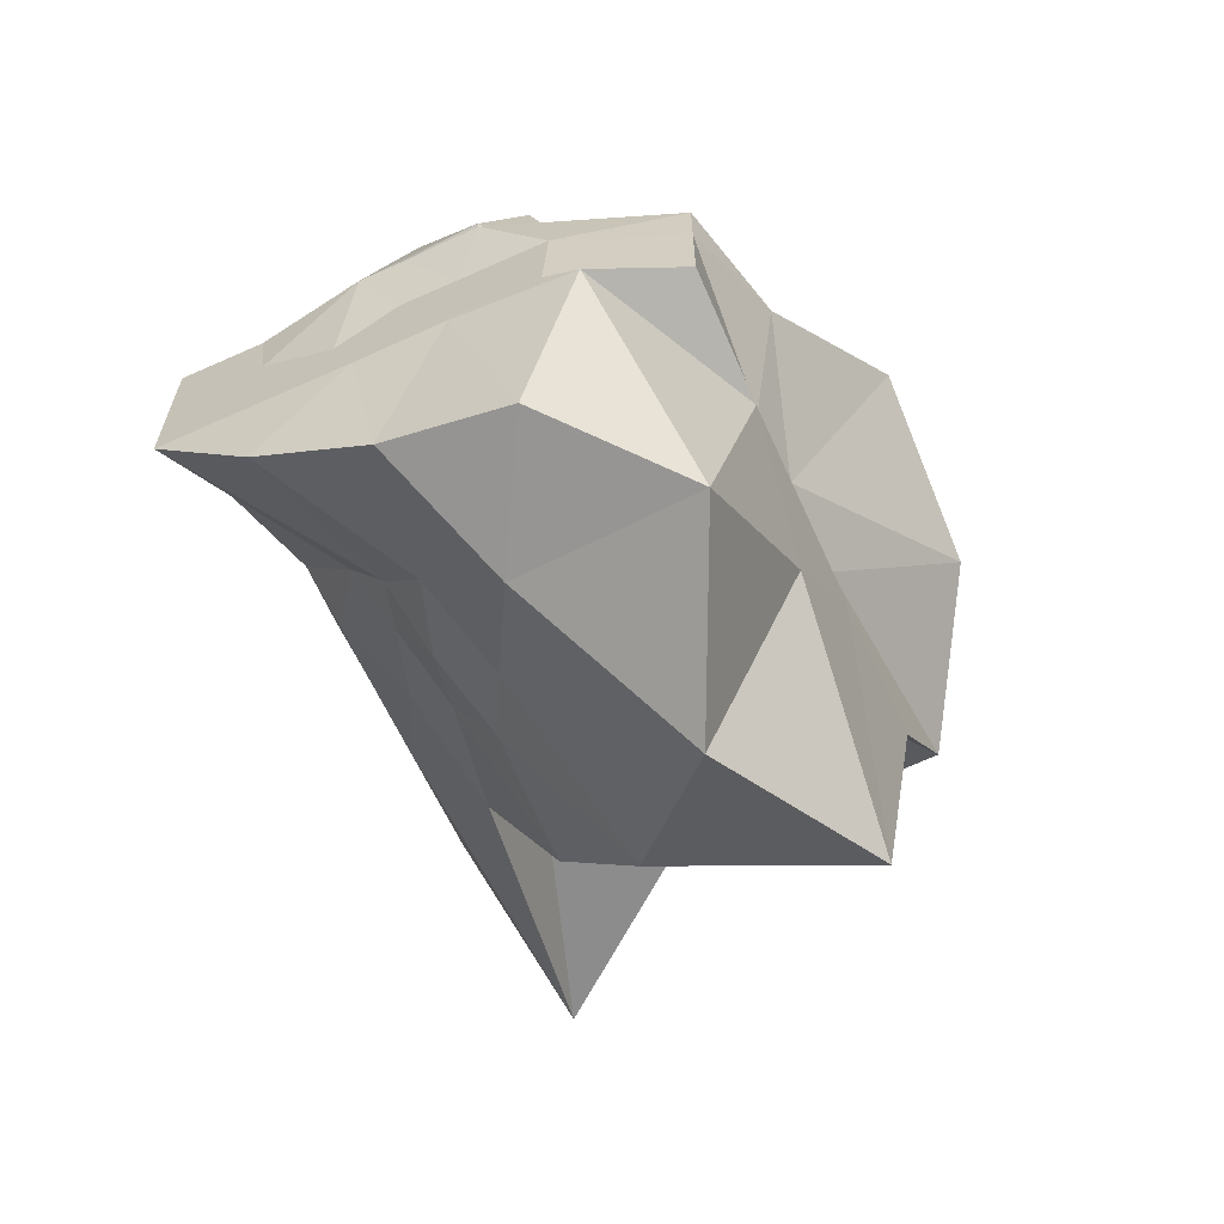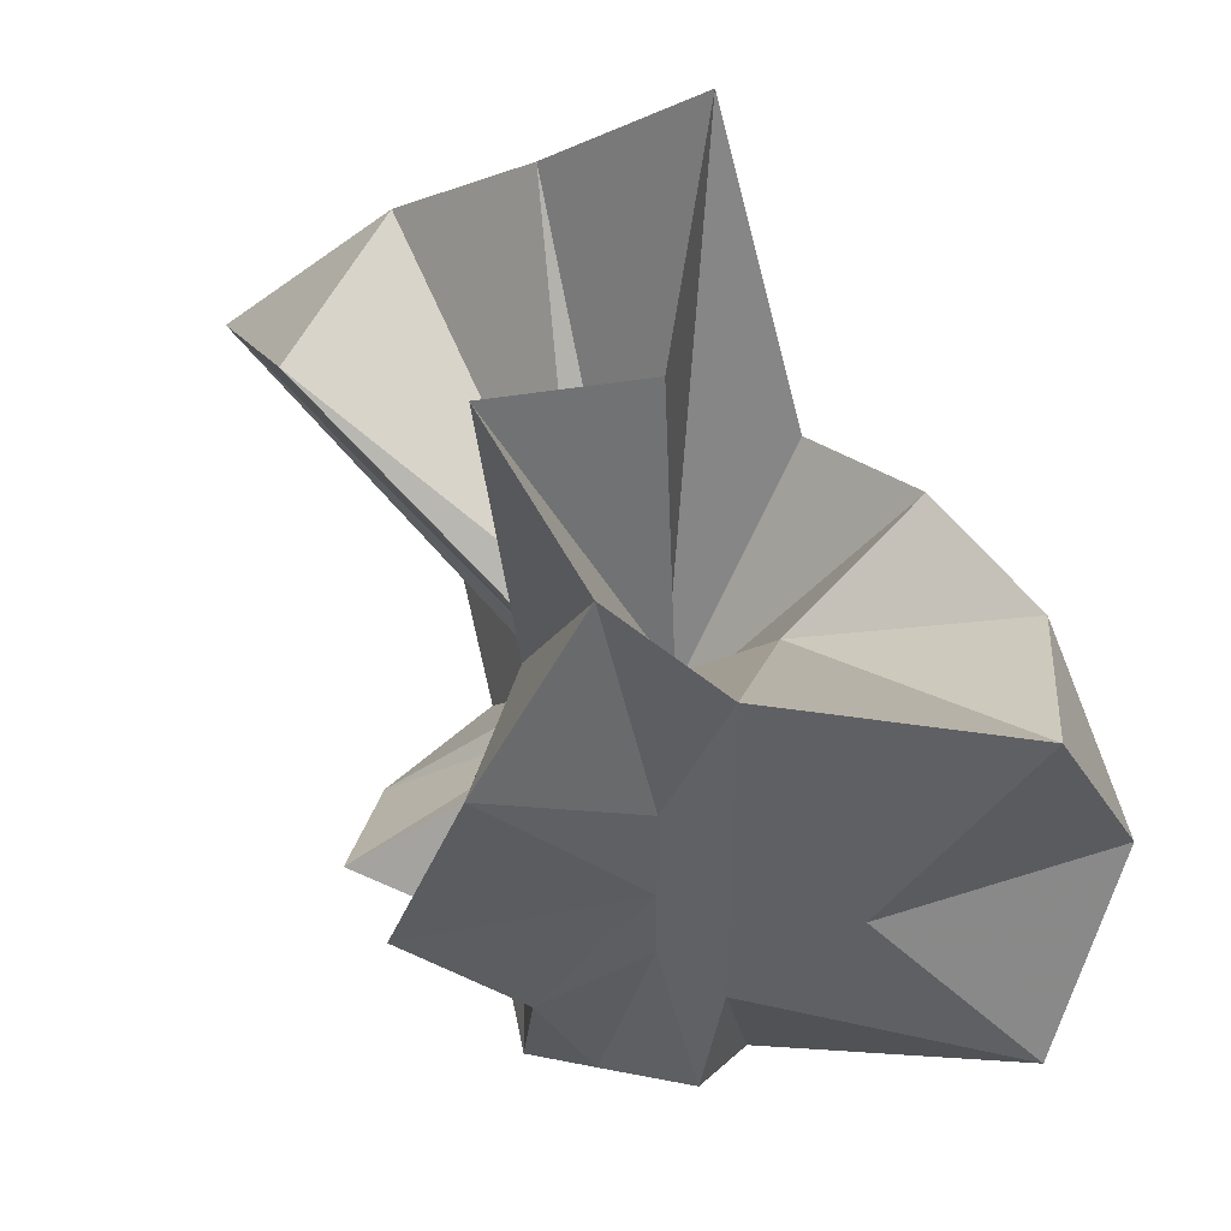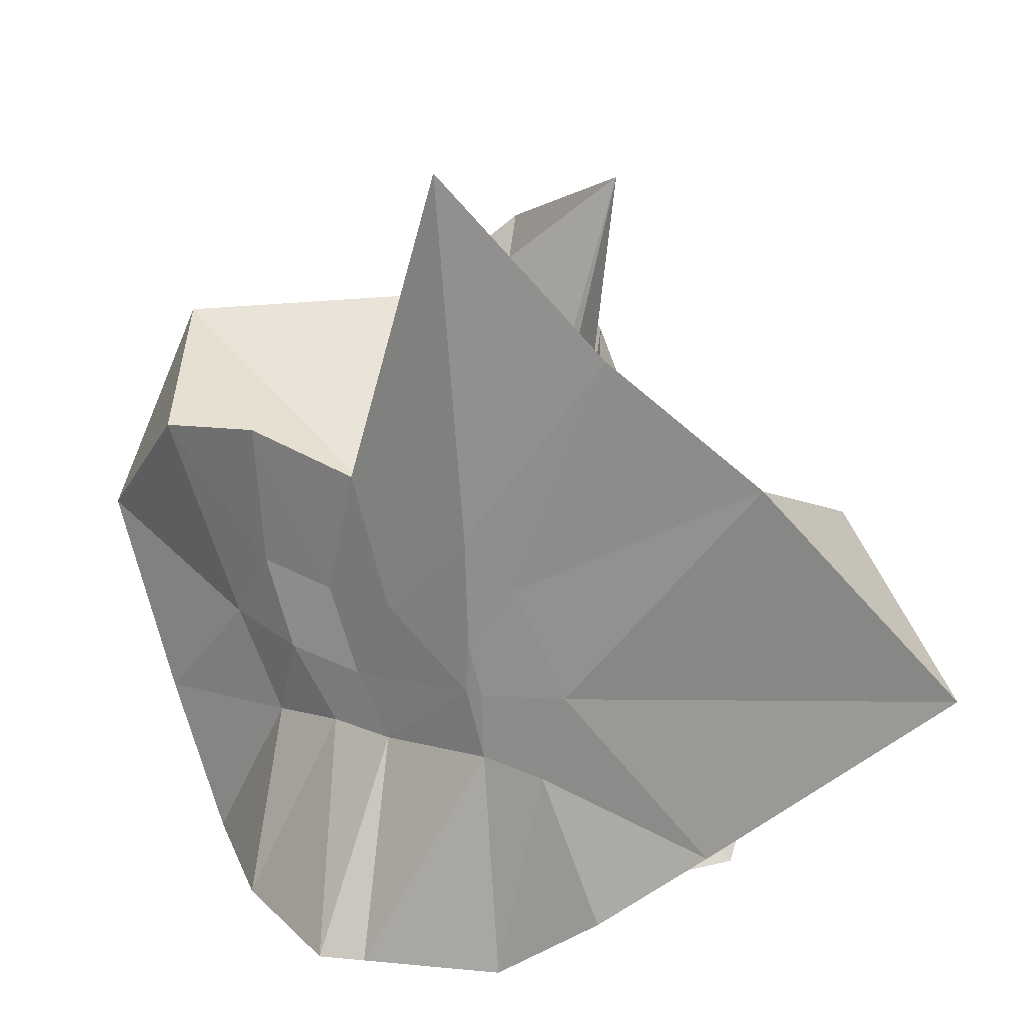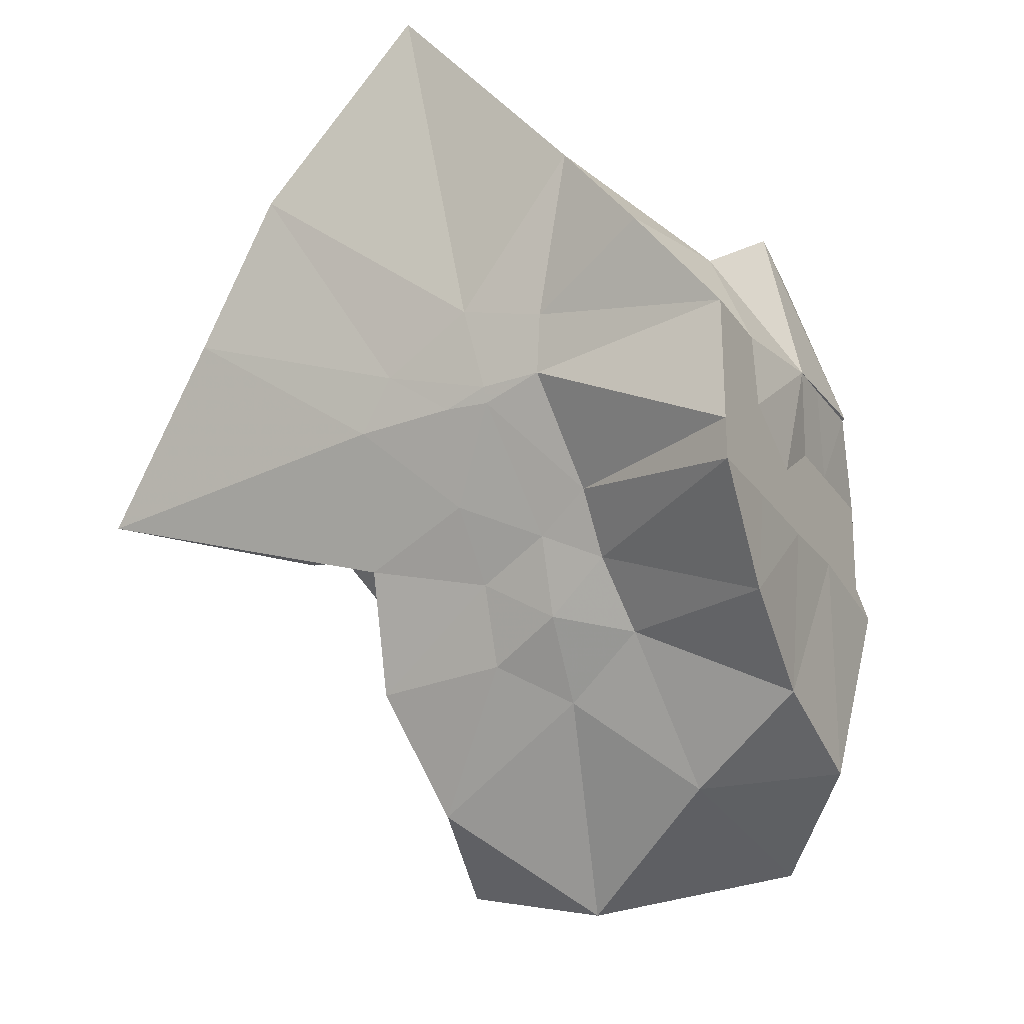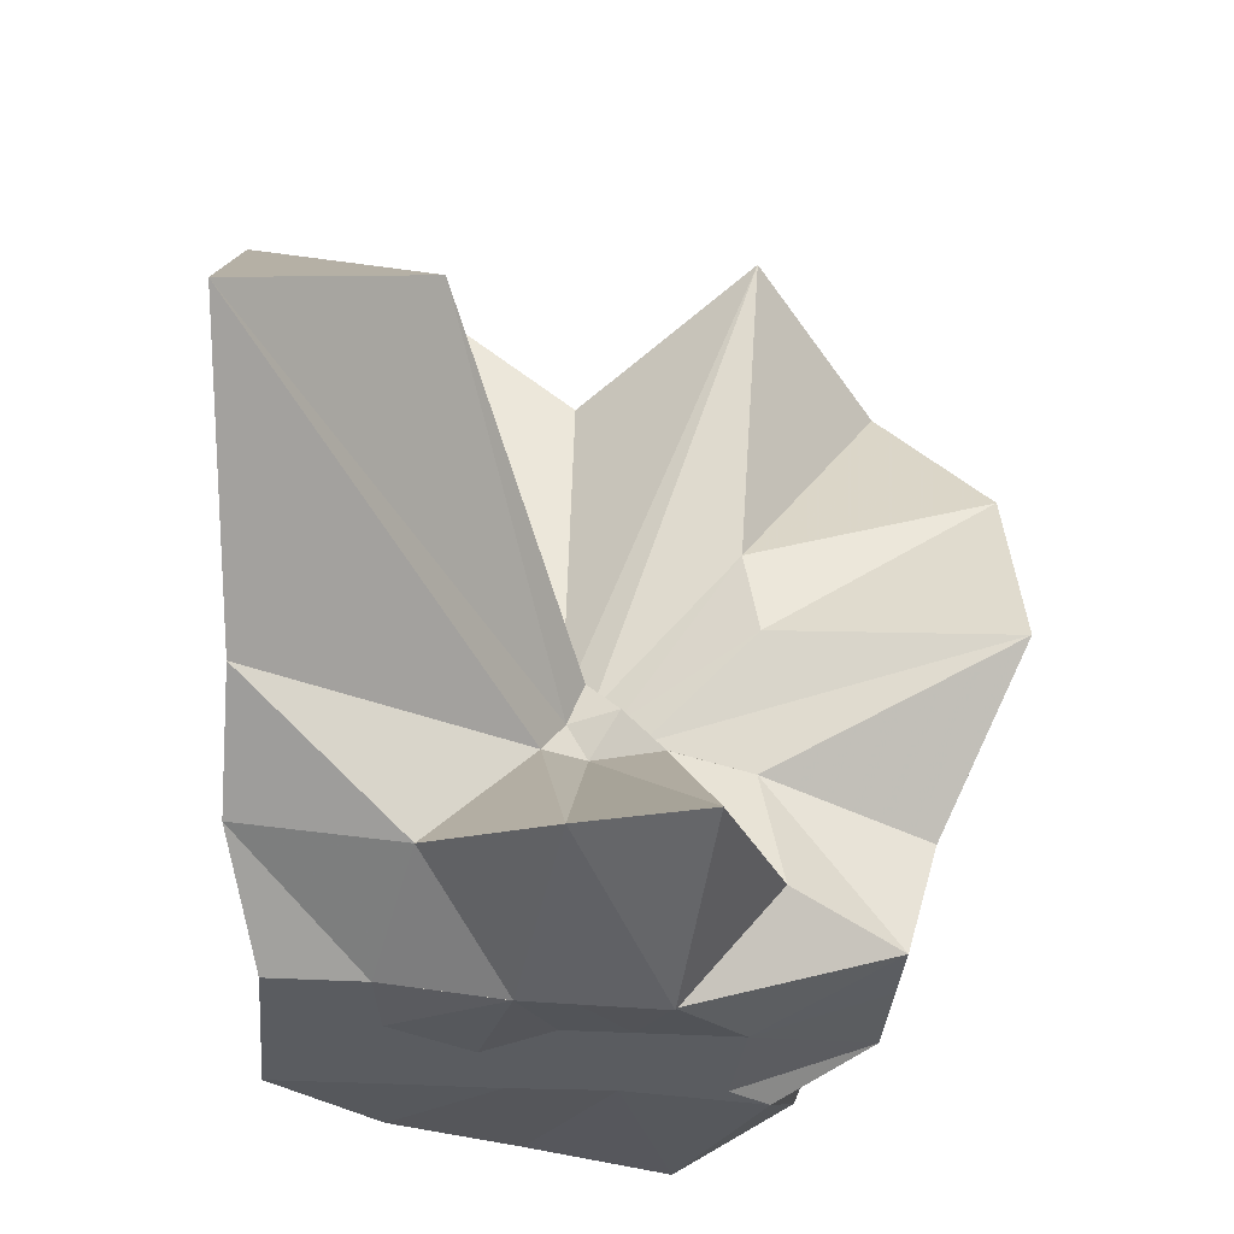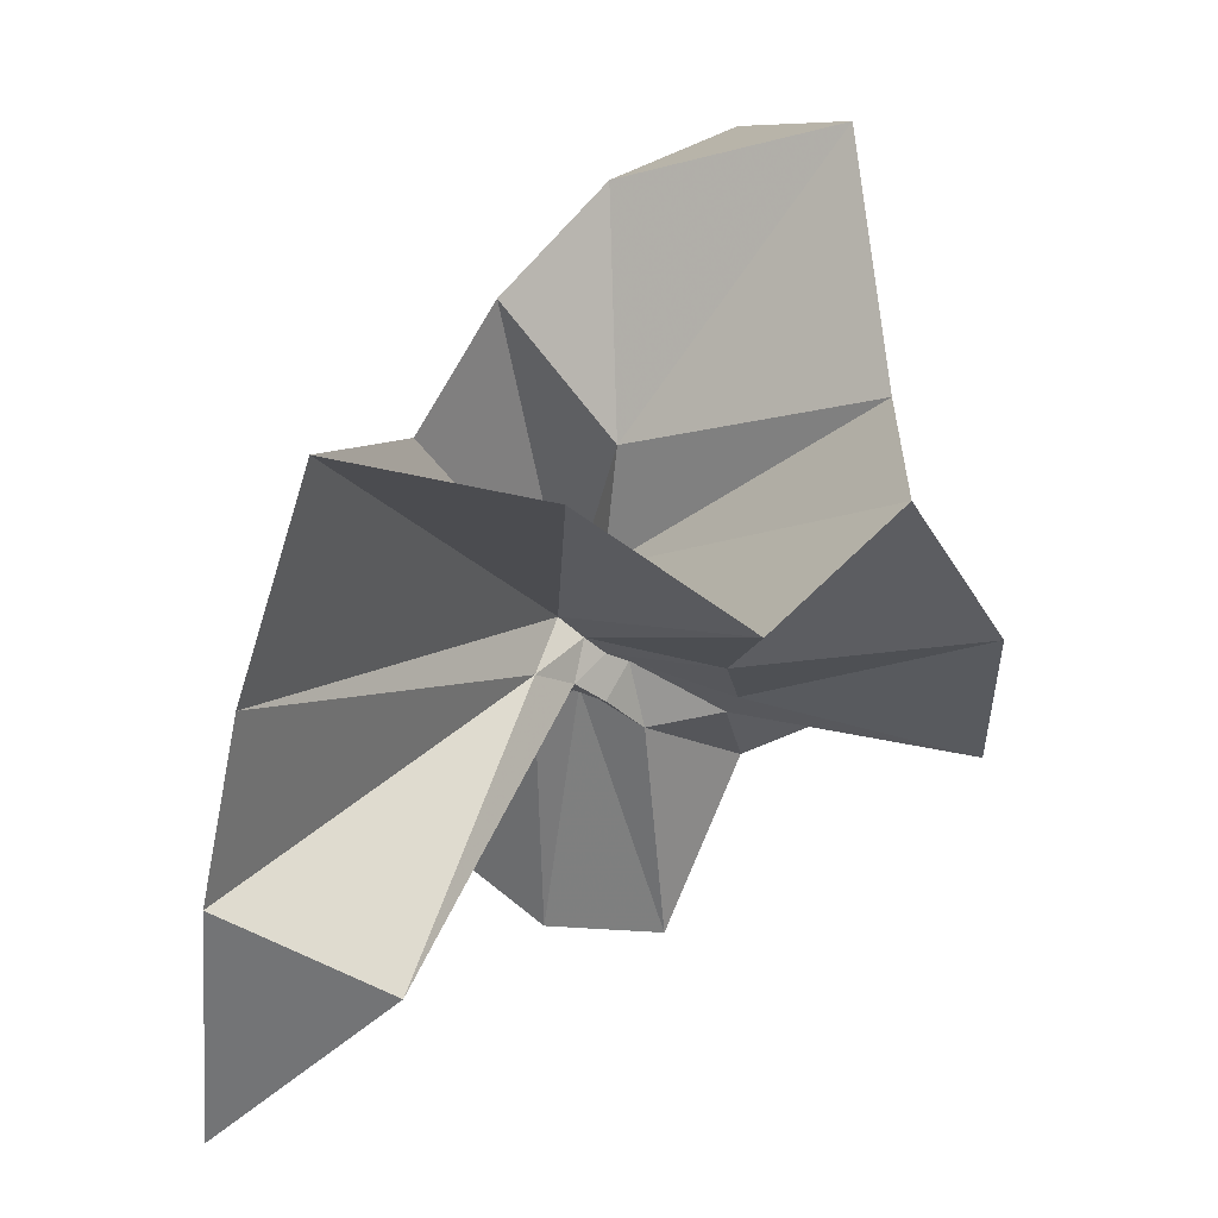
<metadata>
{"format":"obj","ext":"obj","renderer":"f3d","projection":"perspective","resolution":1024,"background":"white","views":[{"elev":-64.6,"azim":-155.7,"up":"+Y"},{"elev":45.2,"azim":-76.8,"up":"+Z"},{"elev":19.1,"azim":100.5,"up":"+Z"},{"elev":-25.4,"azim":116.8,"up":"+Y"},{"elev":-34.2,"azim":175.4,"up":"+Z"},{"elev":78.5,"azim":-178.7,"up":"+Z"}]}
</metadata>
<code>
v -0.6097 -0.08319 0.2681
v -0.6008 -0.08236 -0.3568
v -0.3937 -0.04556 -0.0279
v -0.3804 0.002364 0.0366
v -0.3255 0.2336 0.1667
v -0.484 0.2958 0.098
v -0.615 -0.001719 -0.0807
v -0.6428 -0.03345 -0.09769
v -0.7597 0.01572 -0.03082
v -0.9732 -0.008972 0.1308
v -0.8667 -0.1373 0.03016
v -0.8745 -0.2 0.03513
v -0.8418 -0.4461 0.1668
v -0.6369 -0.4136 0.09697
v -0.5457 -0.2855 -0.01103
v -0.5007 -0.2081 -0.01948
v -0.4486 -0.1359 -0.01461
v -0.3882 -0.03188 -0.0751
v -0.3652 0.0518 -0.06256
v -0.3126 0.4128 -0.01497
v -0.5997 -0.007127 -0.1172
v -0.6435 0.008511 -0.1097
v -0.6636 -0.03077 -0.1175
v -0.9772 0.06096 -0.05408
v -0.8667 -0.1373 -0.0692
v -0.8745 -0.2 -0.06411
v -0.8618 -0.3114 -0.06146
v -0.7518 -0.5133 -0.03183
v -0.584 -0.3271 -0.08417
v -0.5185 -0.252 -0.09181
v -0.4784 -0.1751 -0.09918
v -0.3951 -0.04801 -0.07478
v -0.3726 0.02948 -0.1495
v -0.3334 0.1919 -0.1994
v -0.5783 0.01193 -0.1537
v -0.6185 -0.01128 -0.1489
v -0.6794 0.02379 -0.1573
v -0.7543 0.006053 -0.1656
v -0.9067 -0.03954 -0.1974
v -0.8656 -0.1373 -0.1451
v -0.8745 -0.2 -0.1765
v -0.8428 -0.4698 -0.2283
v -0.6482 -0.4224 -0.2007
v -0.5469 -0.2742 -0.1746
v -0.498 -0.2041 -0.1603
v -0.4585 -0.1405 -0.1579
v -0.3882 -0.03006 -0.1385
v -0.3333 0.0902 -0.2784
v -0.4794 0.1116 -0.3033
v -0.588 0.191 -0.3276
v -0.7034 0.1965 -0.311
v -0.7725 0.02745 -0.2784
v -0.8745 -0.02082 -0.3098
v -0.8745 -0.08726 -0.3098
v -0.8745 -0.1789 -0.3093
v -0.7853 -0.2052 -0.3569
v -0.7221 -0.4033 -0.3333
v -0.5871 -0.3553 -0.3333
v -0.4668 -0.2894 -0.3458
v -0.3647 -0.1915 -0.3569
v -0.3647 -0.1464 -0.3569
v -0.3647 -0.01177 -0.3569
v -0.3961 -0.04944 0.07777
v -0.3571 0.0879 0.2684
v -0.5807 -0.001761 -0.03861
v -0.6227 -0.04417 -0.07957
v -0.7468 0.00557 0.05181
v -0.8823 -0.09021 0.2784
v -0.8745 -0.2 0.1864
v -0.6488 -0.1947 0.02946
v -0.5443 -0.2956 0.1262
v -0.4765 -0.1772 0.1062
v -0.4218 -0.08114 0.4185
v -0.599 -0.05992 -0.06626
v -0.7641 0.03627 0.3495
v -0.6394 -0.1021 -0.04447
v -0.6055 -0.08418 -0.1373
v -0.4514 -0.01177 -0.3569
v -0.5612 -0.003918 -0.3725
v -0.6863 -0.002035 -0.3767
v -0.6863 -0.003916 -0.374
v -0.7525 -0.08236 -0.3569
v -0.7477 -0.1822 -0.3569
v -0.6569 -0.1881 -0.3569
v -0.5629 -0.1911 -0.3569
v -0.4596 -0.1903 -0.3569
v -0.4612 -0.08613 -0.3569
v -0.5608 -0.003918 -0.3725
v -0.6078 -0.003756 -0.3726
v -0.661 -0.08236 -0.3569
v -0.6289 -0.1845 -0.3569
v -0.5385 -0.1272 -0.3569
f 3 18 4
f 4 18 19
f 4 19 5
f 5 19 20
f 5 20 6
f 6 20 21
f 6 21 7
f 7 21 22
f 7 22 8
f 8 22 23
f 8 23 9
f 9 23 24
f 9 24 10
f 10 24 25
f 10 25 11
f 11 25 26
f 11 26 12
f 12 26 27
f 12 27 13
f 13 27 28
f 13 28 14
f 14 28 29
f 14 29 15
f 15 29 30
f 15 30 16
f 16 30 31
f 16 31 17
f 17 31 32
f 17 32 3
f 3 32 18
f 18 33 19
f 19 33 34
f 19 34 20
f 20 34 35
f 20 35 21
f 21 35 36
f 21 36 22
f 22 36 37
f 22 37 23
f 23 37 38
f 23 38 24
f 24 38 39
f 24 39 25
f 25 39 40
f 25 40 26
f 26 40 41
f 26 41 27
f 27 41 42
f 27 42 28
f 28 42 43
f 28 43 29
f 29 43 44
f 29 44 30
f 30 44 45
f 30 45 31
f 31 45 46
f 31 46 32
f 32 46 47
f 32 47 18
f 18 47 33
f 33 48 34
f 34 48 49
f 34 49 35
f 35 49 50
f 35 50 36
f 36 50 51
f 36 51 37
f 37 51 52
f 37 52 38
f 38 52 53
f 38 53 39
f 39 53 54
f 39 54 40
f 40 54 55
f 40 55 41
f 41 55 56
f 41 56 42
f 42 56 57
f 42 57 43
f 43 57 58
f 43 58 44
f 44 58 59
f 44 59 45
f 45 59 60
f 45 60 46
f 46 60 61
f 46 61 47
f 47 61 62
f 47 62 33
f 33 62 48
f 63 64 73
f 64 74 73
f 64 65 74
f 65 66 74
f 66 75 74
f 66 67 75
f 67 68 75
f 68 76 75
f 68 69 76
f 69 70 76
f 70 77 76
f 70 71 77
f 71 72 77
f 72 73 77
f 72 63 73
f 78 88 79
f 79 88 89
f 79 89 80
f 80 89 81
f 81 89 90
f 81 90 82
f 82 90 83
f 83 90 91
f 83 91 84
f 84 91 85
f 85 91 92
f 85 92 86
f 86 92 87
f 87 92 88
f 87 88 78
f 3 4 63
f 63 4 64
f 4 5 64
f 64 5 65
f 5 6 65
f 6 7 65
f 65 7 66
f 7 8 66
f 66 8 67
f 8 9 67
f 9 10 67
f 67 10 68
f 10 11 68
f 68 11 69
f 11 12 69
f 12 13 69
f 69 13 70
f 13 14 70
f 70 14 71
f 14 15 71
f 15 16 71
f 71 16 72
f 16 17 72
f 72 17 63
f 17 3 63
f 48 78 49
f 49 78 79
f 49 79 50
f 50 79 80
f 50 80 51
f 51 80 52
f 52 80 81
f 52 81 53
f 53 81 82
f 53 82 54
f 54 82 55
f 55 82 83
f 55 83 56
f 56 83 84
f 56 84 57
f 57 84 58
f 58 84 85
f 58 85 59
f 59 85 86
f 59 86 60
f 60 86 61
f 61 86 87
f 61 87 62
f 62 87 78
f 62 78 48
f 73 74 1
f 74 75 1
f 75 76 1
f 76 77 1
f 77 73 1
f 89 88 2
f 90 89 2
f 91 90 2
f 92 91 2
f 88 92 2

</code>
